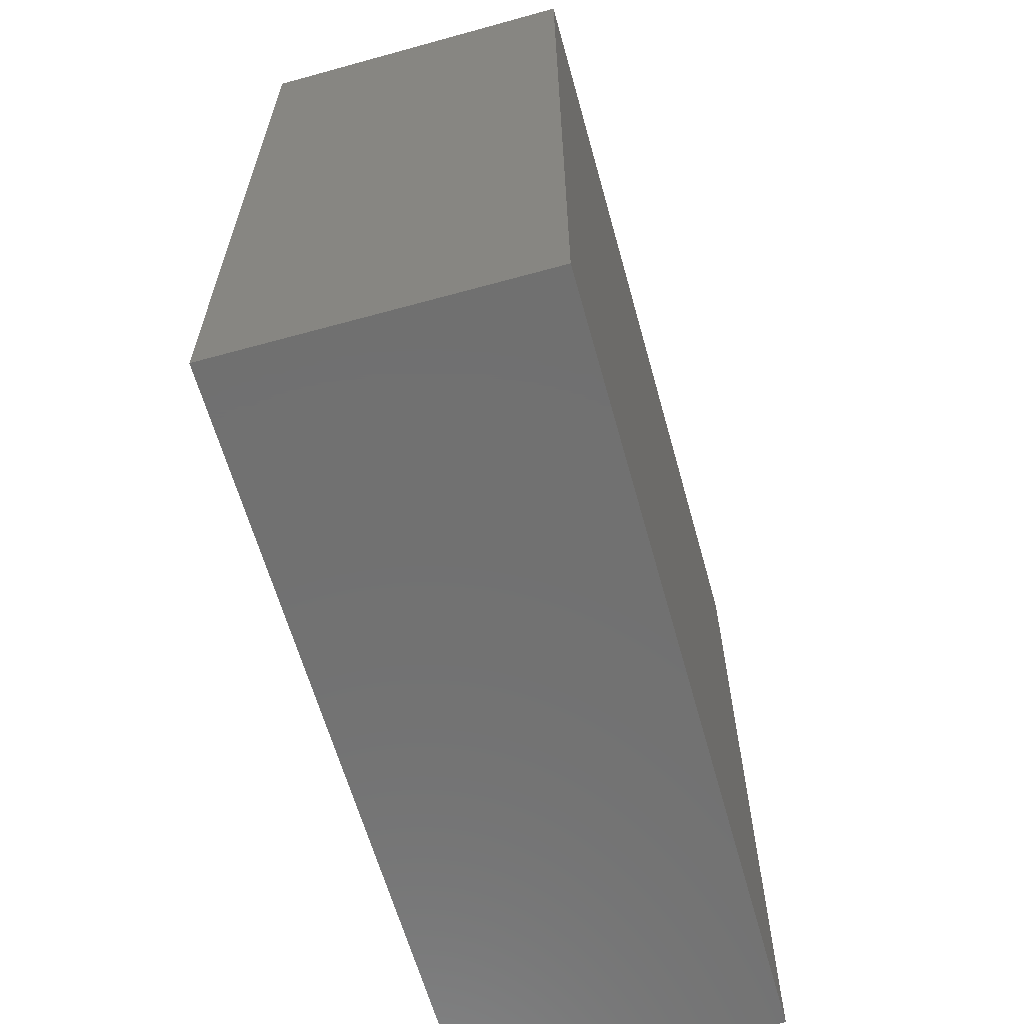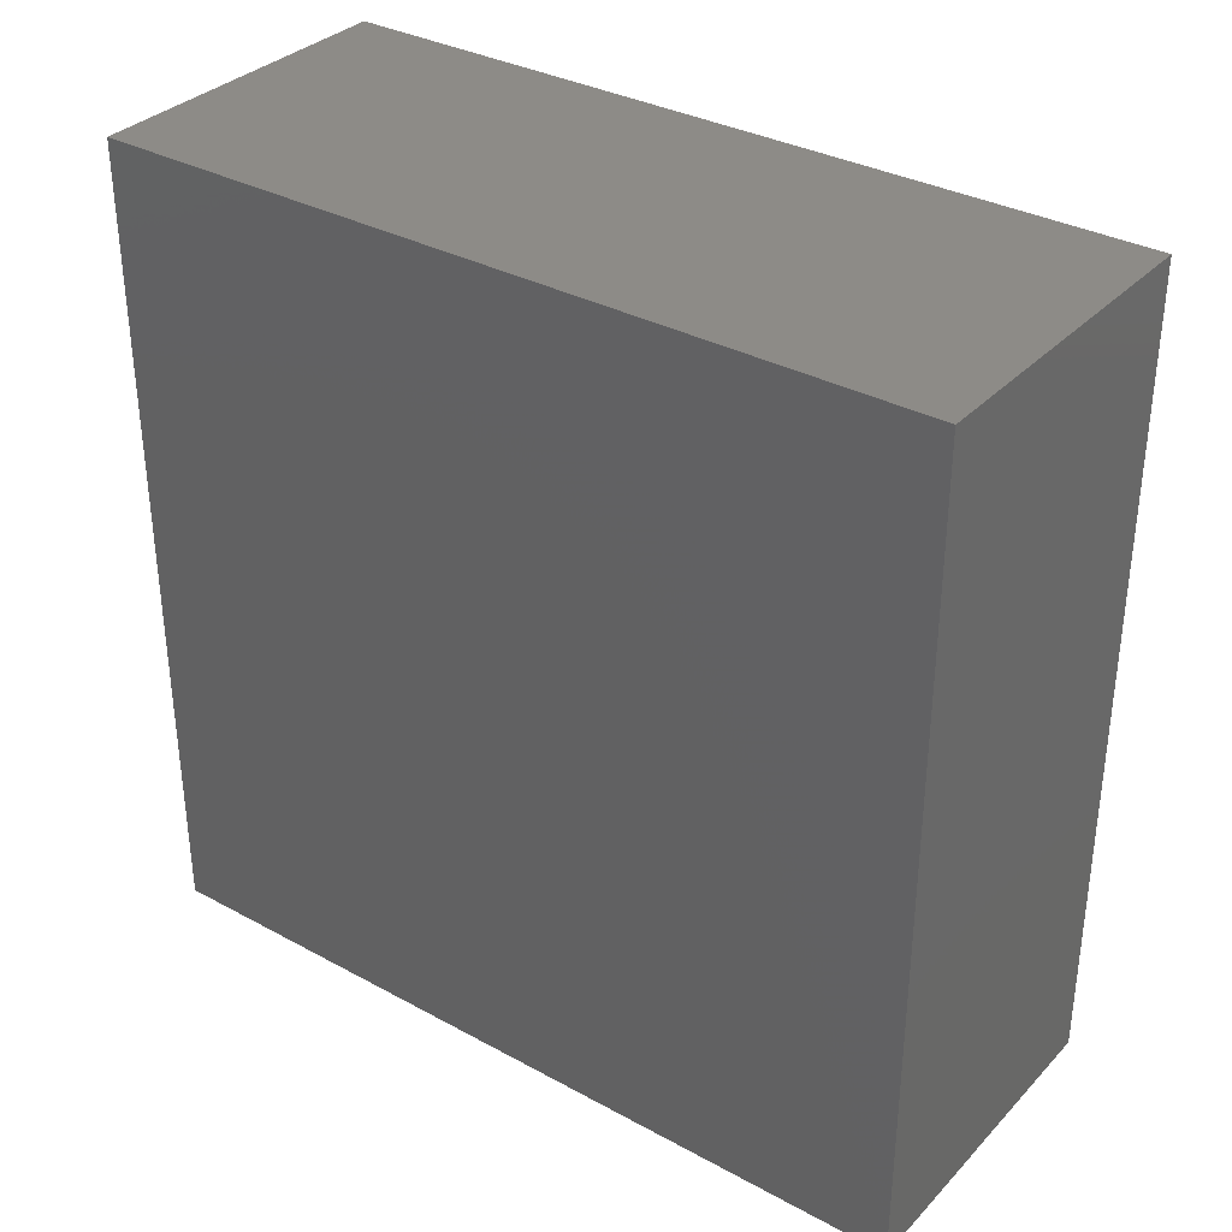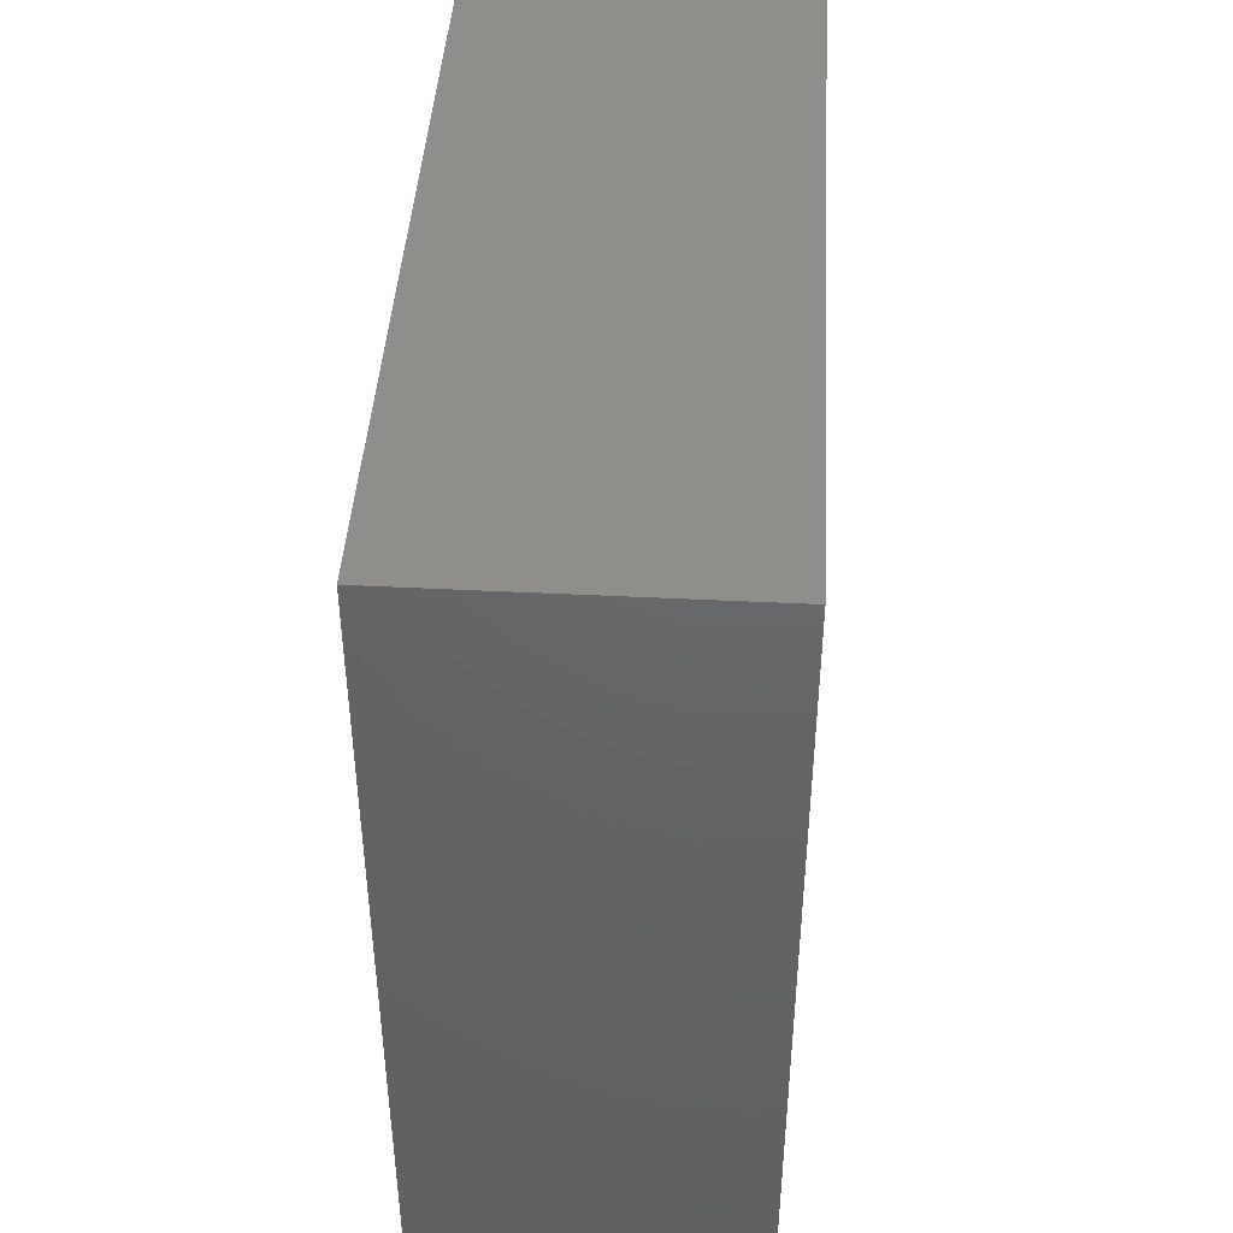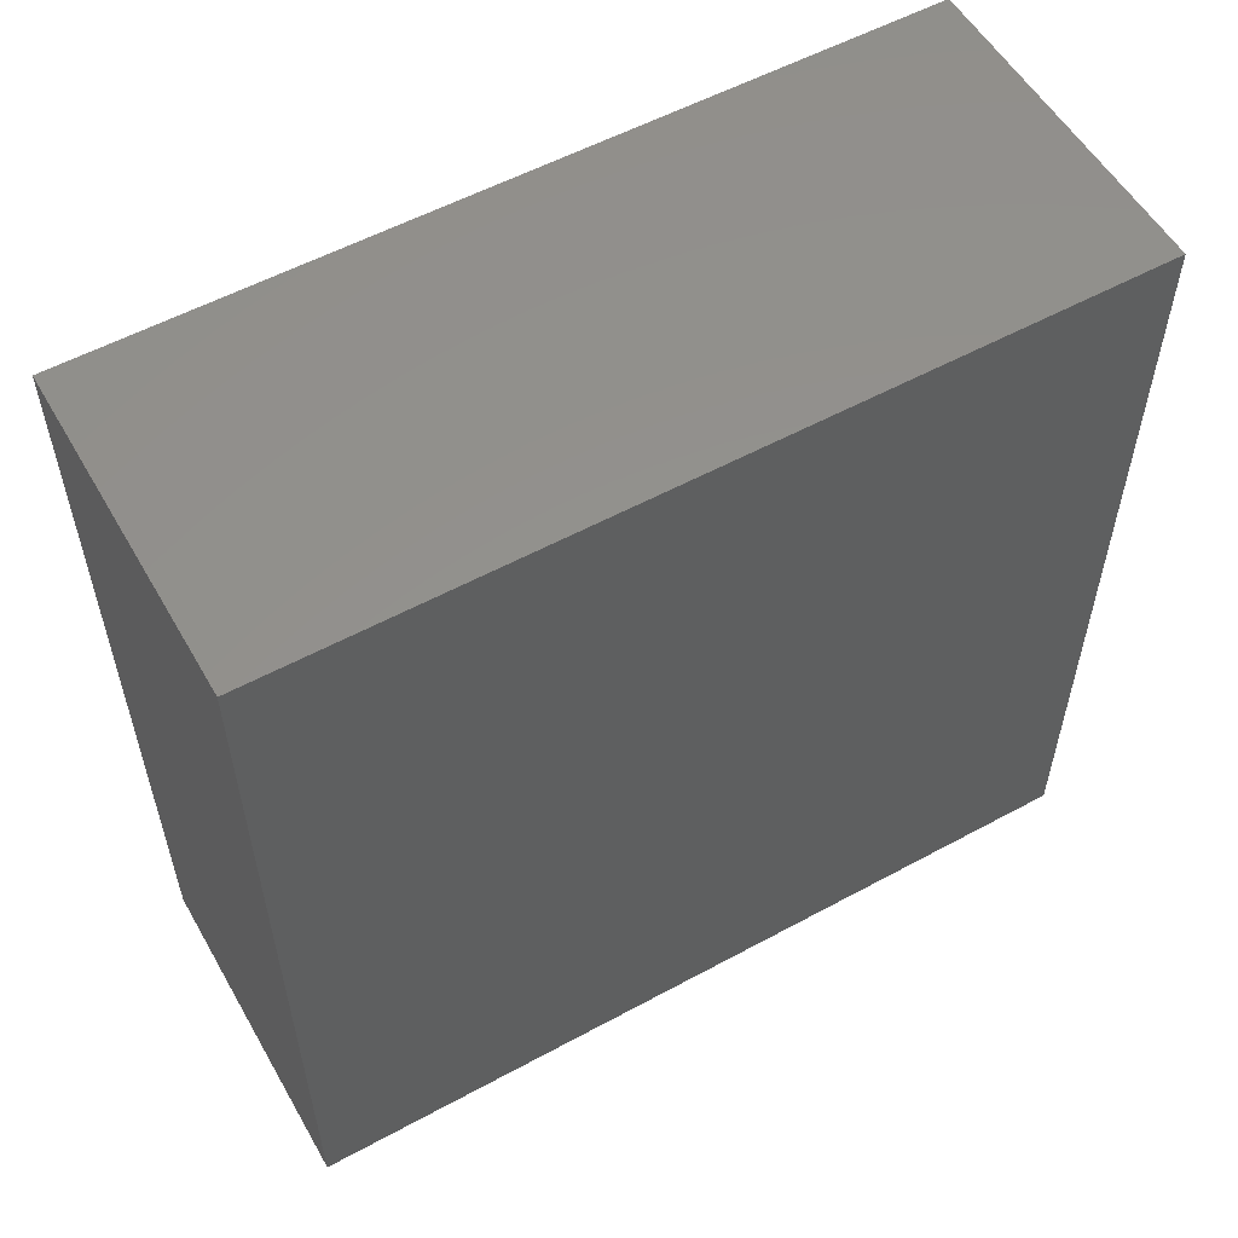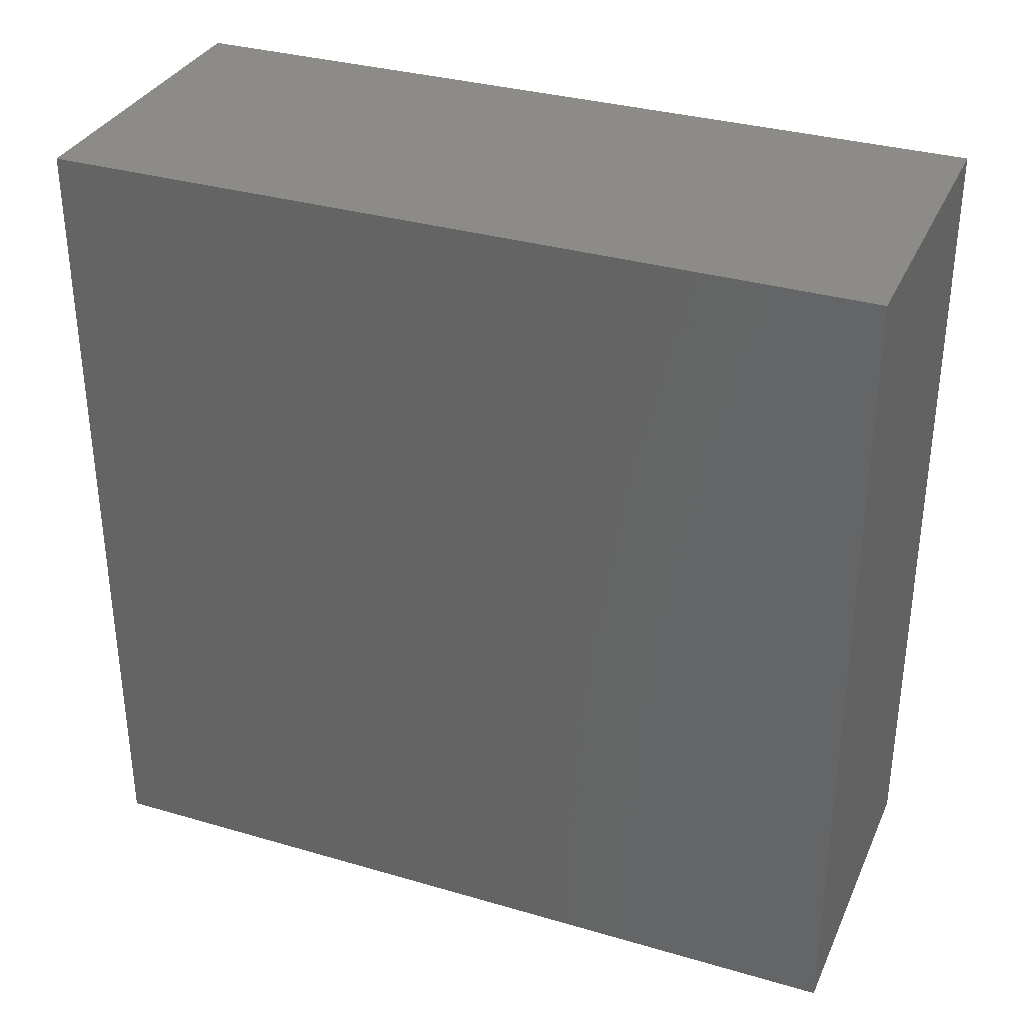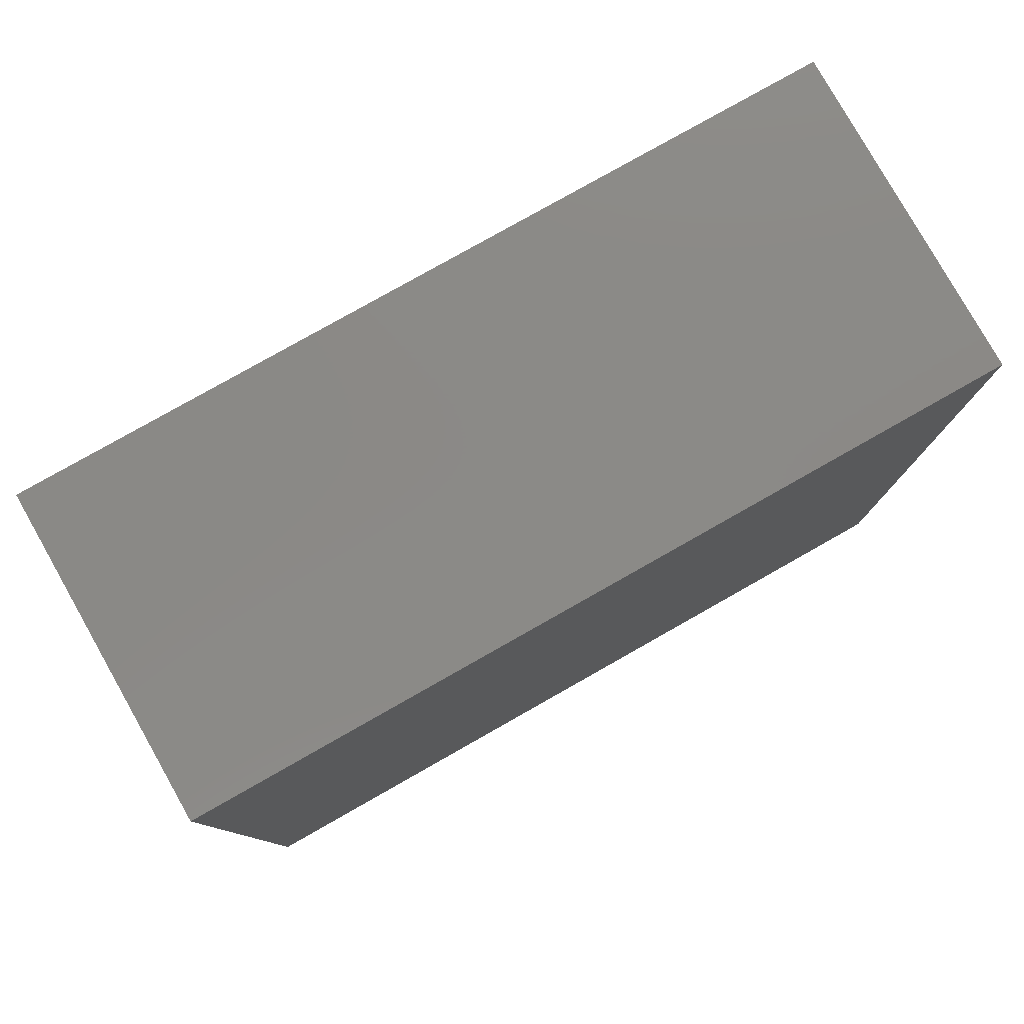
<metadata>
{"format":"stl","ext":"stl","renderer":"f3d","projection":"perspective","resolution":1024,"background":"white","views":[{"elev":-62.7,"azim":15.6,"up":"+Z"},{"elev":33.9,"azim":-53.6,"up":"+Y"},{"elev":43.6,"azim":3.4,"up":"+Z"},{"elev":55.6,"azim":60.3,"up":"+Y"},{"elev":33.3,"azim":-68.2,"up":"+Y"},{"elev":79.7,"azim":-119.5,"up":"+Y"}]}
</metadata>
<code>
# stl→obj: 8 verts, 12 faces
v 2 -2.5 -2.5
v 0 -2.5 -2.5
v 2 2.5 -2.5
v 0 2.5 -2.5
v 2 -2.5 2.5
v 0 -2.5 2.5
v 0 2.5 2.5
v 2 2.5 2.5
f 1 2 3
f 4 3 2
f 1 5 2
f 6 2 5
f 2 6 4
f 7 4 6
f 5 8 6
f 7 6 8
f 3 4 8
f 7 8 4
f 1 3 5
f 8 5 3

</code>
